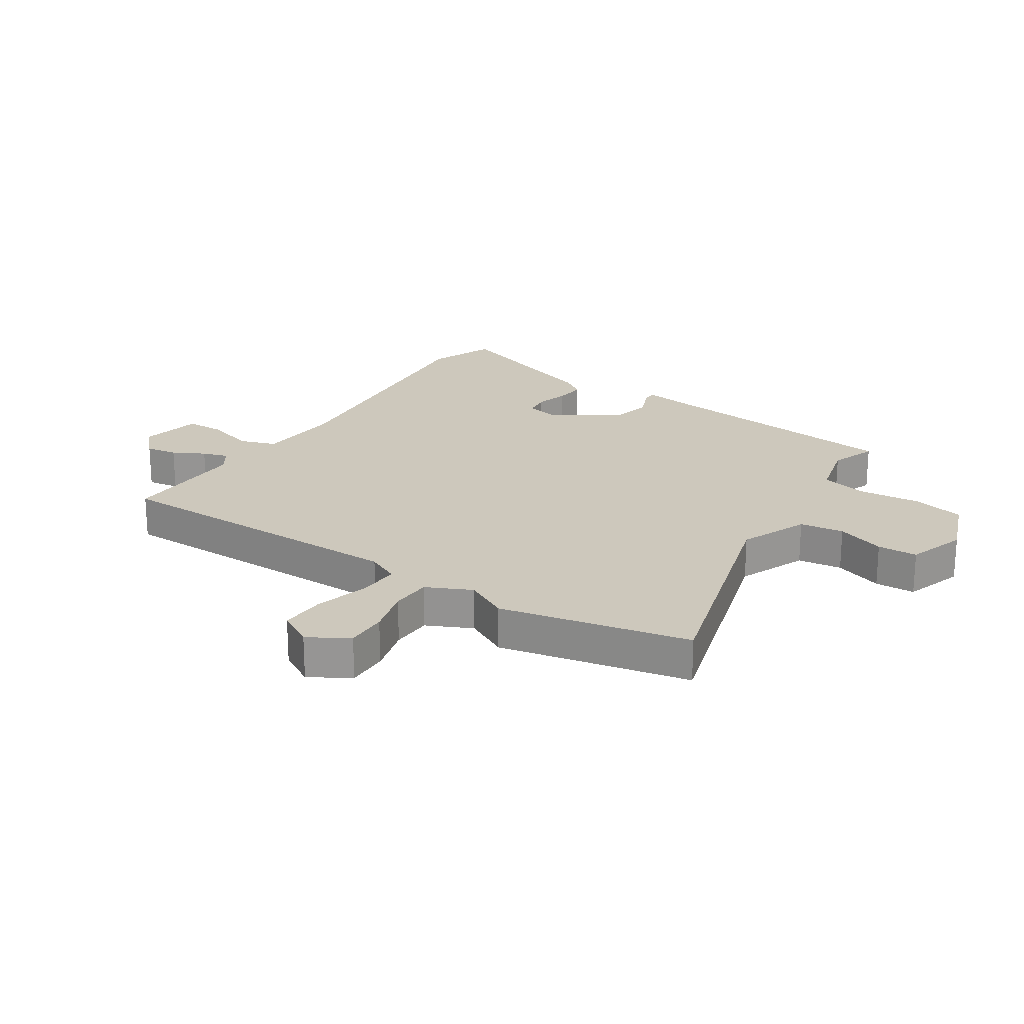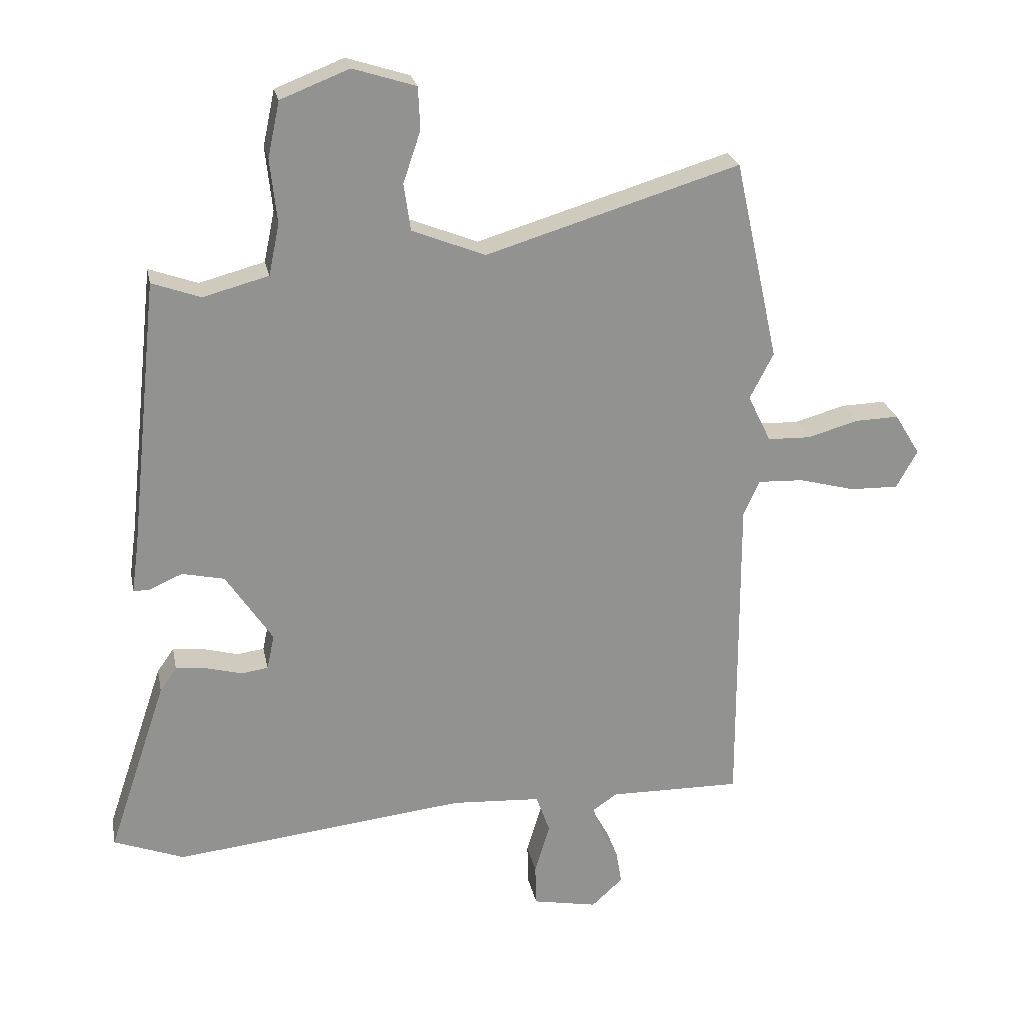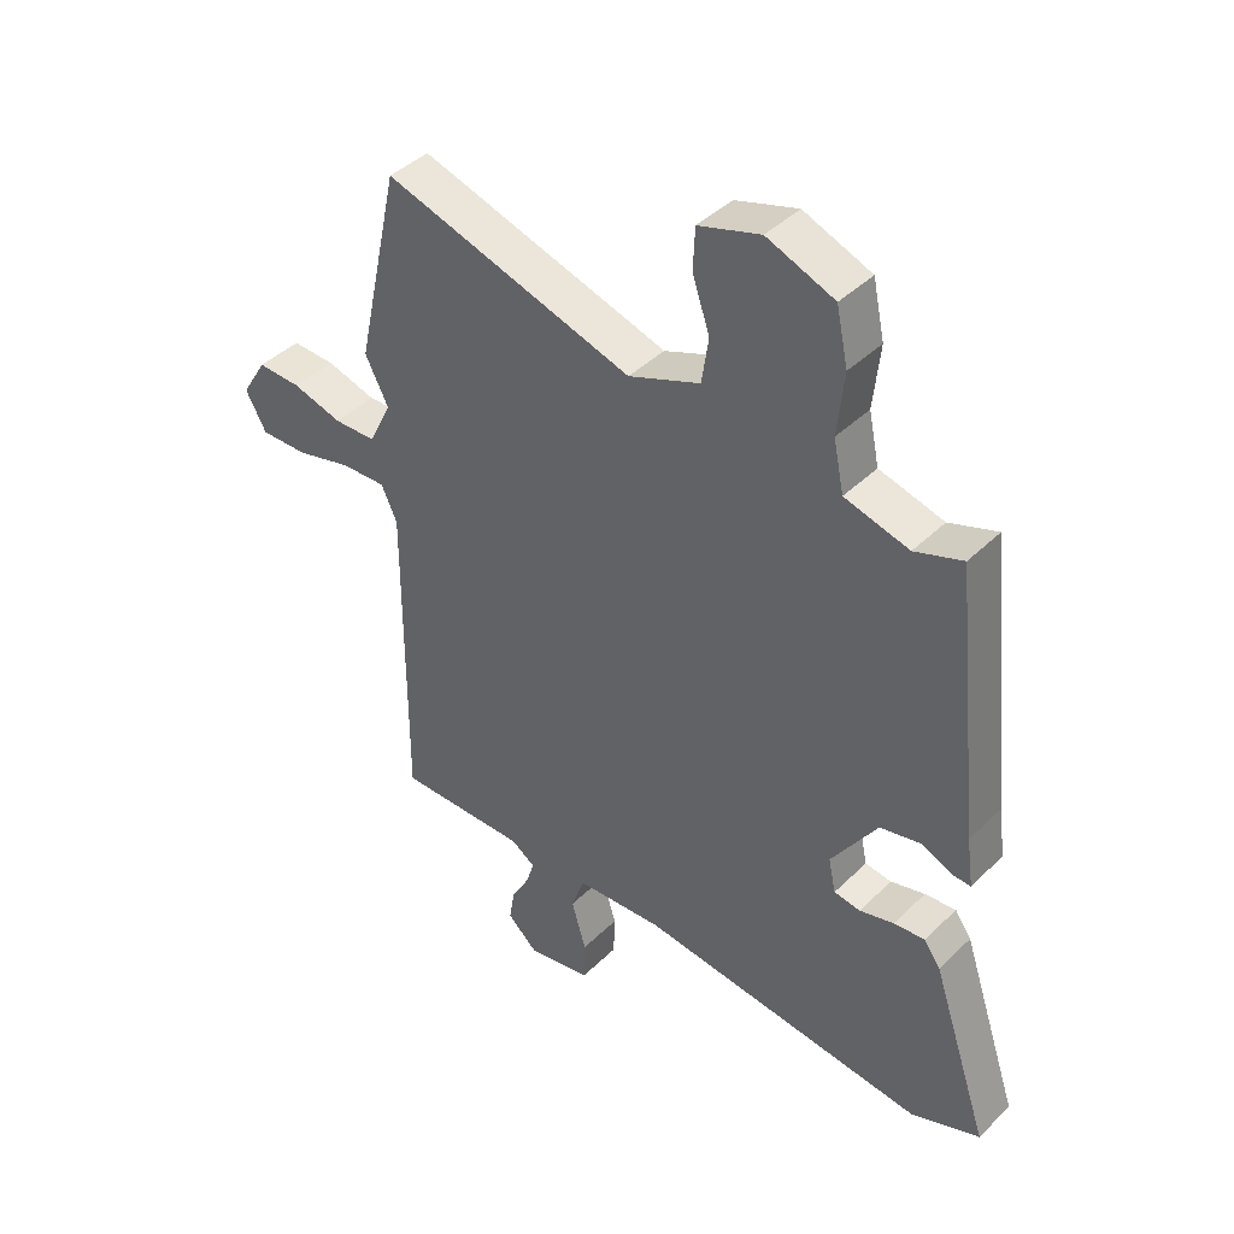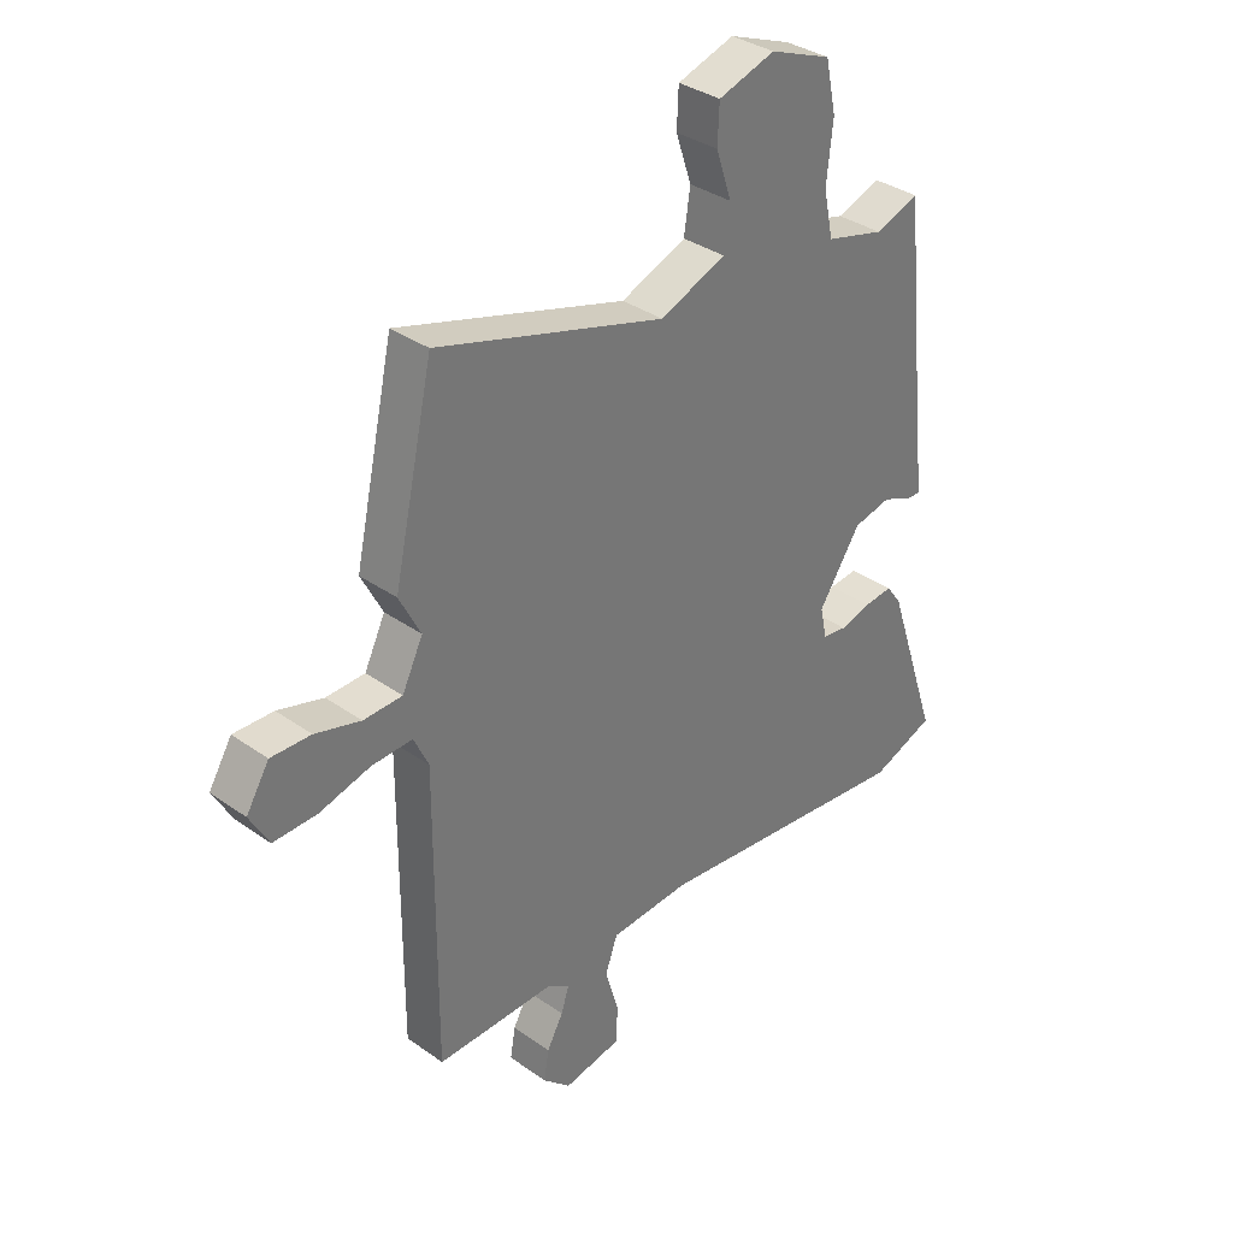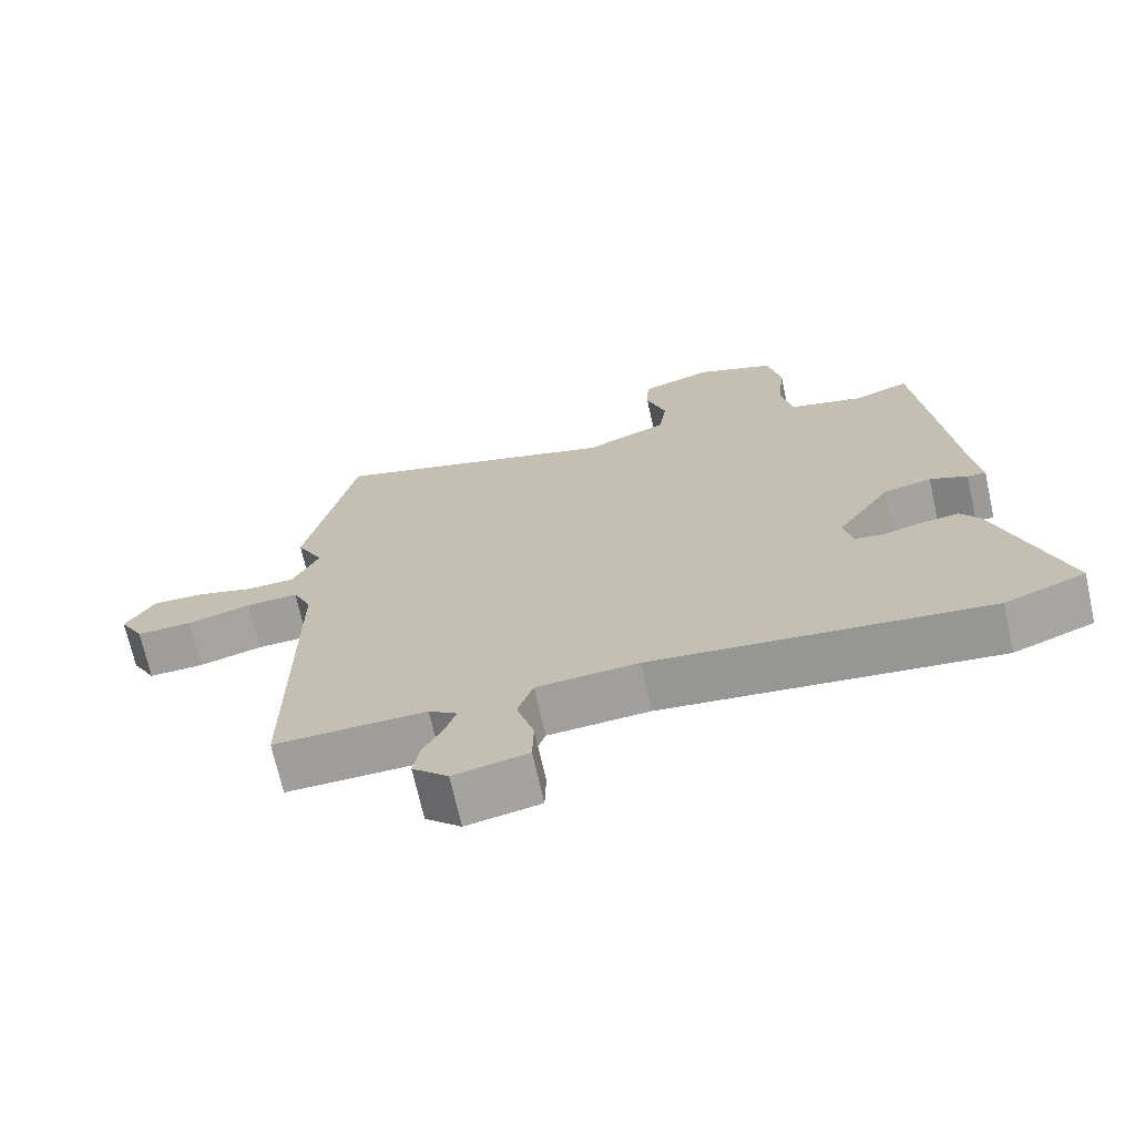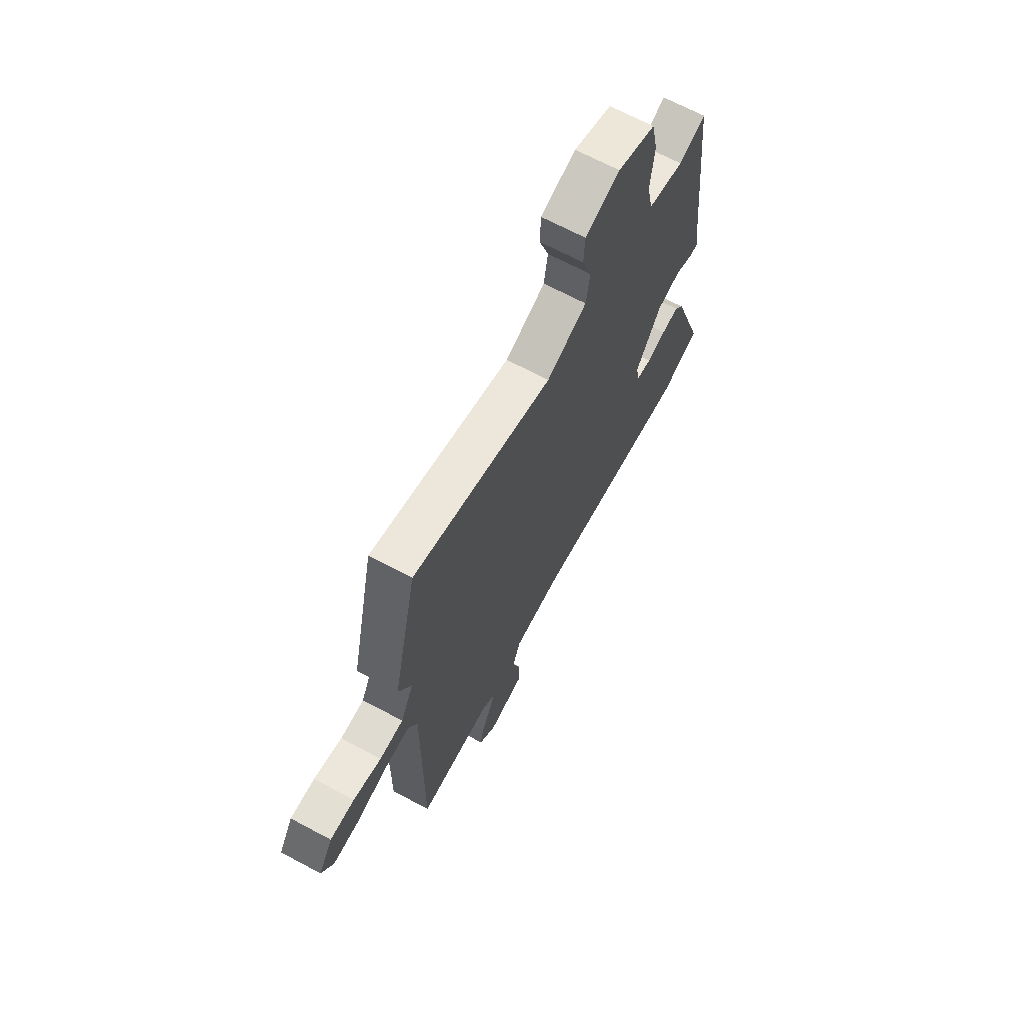
<metadata>
{"format":"obj","ext":"obj","renderer":"f3d","projection":"perspective","resolution":1024,"background":"white","views":[{"elev":22.1,"azim":-56.2,"up":"+Y"},{"elev":24.0,"azim":168.8,"up":"+Z"},{"elev":42.0,"azim":40.8,"up":"+Z"},{"elev":34.7,"azim":-46.5,"up":"+Z"},{"elev":-70.2,"azim":12.6,"up":"+Z"},{"elev":68.1,"azim":-61.9,"up":"+Z"}]}
</metadata>
<code>
v -0.539 0.07 0.325
v -0.468 0.07 0.647
v -0.061 0.07 0.524
v 0.056 0.07 0.571
v 0.067 0.07 0.646
v 0.039 0.07 0.729
v 0.042 0.07 0.797
v 0.143 0.07 0.829
v 0.253 0.07 0.786
v 0.272 0.07 0.697
v 0.261 0.07 0.594
v 0.278 0.07 0.512
v 0.383 0.07 0.484
v 0.461 0.07 0.512
v 0.508 0.07 0.074
v 0.519 0.07 -0.006
v 0.493 0.07 -0.005
v 0.44 0.07 0.018
v 0.372 0.07 0.003
v 0.297 0.07 -0.11
v 0.309 0.07 -0.166
v 0.352 0.07 -0.172
v 0.408 0.07 -0.157
v 0.459 0.07 -0.152
v 0.486 0.07 -0.19
v 0.58 0.07 -0.47
v 0.467 0.07 -0.513
v -0.004 0.07 -0.461
v -0.147 0.07 -0.47
v -0.169 0.07 -0.532
v -0.145 0.07 -0.613
v -0.147 0.07 -0.68
v -0.251 0.07 -0.7
v -0.301 0.07 -0.654
v -0.292 0.07 -0.6
v -0.263 0.07 -0.547
v -0.249 0.07 -0.504
v -0.288 0.07 -0.477
v -0.501 0.07 -0.48
v -0.499 0.07 0.043
v -0.525 0.07 0.099
v -0.598 0.07 0.096
v -0.688 0.07 0.072
v -0.766 0.07 0.07
v -0.8 0.07 0.131
v -0.759 0.07 0.198
v -0.688 0.07 0.196
v -0.607 0.07 0.173
v -0.538 0.07 0.175
v -0.501 0.07 0.251
v -0.539 0 0.325
v -0.468 0 0.647
v -0.061 0 0.524
v 0.056 0 0.571
v 0.067 0 0.646
v 0.039 0 0.729
v 0.042 0 0.797
v 0.143 0 0.829
v 0.253 0 0.786
v 0.272 0 0.697
v 0.261 0 0.594
v 0.278 0 0.512
v 0.383 0 0.484
v 0.461 0 0.512
v 0.508 0 0.074
v 0.519 0 -0.006
v 0.493 0 -0.005
v 0.44 0 0.018
v 0.372 0 0.003
v 0.297 0 -0.11
v 0.309 0 -0.166
v 0.352 0 -0.172
v 0.408 0 -0.157
v 0.459 0 -0.152
v 0.486 0 -0.19
v 0.58 0 -0.47
v 0.467 0 -0.513
v -0.004 0 -0.461
v -0.147 0 -0.47
v -0.169 0 -0.532
v -0.145 0 -0.613
v -0.147 0 -0.68
v -0.251 0 -0.7
v -0.301 0 -0.654
v -0.292 0 -0.6
v -0.263 0 -0.547
v -0.249 0 -0.504
v -0.288 0 -0.477
v -0.501 0 -0.48
v -0.499 0 0.043
v -0.525 0 0.099
v -0.598 0 0.096
v -0.688 0 0.072
v -0.766 0 0.07
v -0.8 0 0.131
v -0.759 0 0.198
v -0.688 0 0.196
v -0.607 0 0.173
v -0.538 0 0.175
v -0.501 0 0.251
f 45 46 47 48
f 45 48 49
f 42 43 44 45
f 41 42 45 49
f 40 41 49 50
f 38 39 40
f 37 38 40 50
f 33 34 35 36
f 33 36 37
f 30 31 32 33
f 29 30 33 37
f 25 26 27 28
f 25 28 29
f 22 23 24 25
f 22 25 29 37
f 15 16 17 18
f 13 14 15 18
f 12 13 18 19
f 11 12 19 20
f 9 10 11
f 8 9 11
f 5 6 7 8
f 4 5 8 11
f 3 4 11 20
f 50 1 2 3
f 21 22 37
f 21 37 50
f 3 20 21 50
f 98 97 96 95
f 99 98 95
f 95 94 93 92
f 99 95 92 91
f 100 99 91 90
f 90 89 88
f 100 90 88 87
f 86 85 84 83
f 87 86 83
f 83 82 81 80
f 87 83 80 79
f 78 77 76 75
f 79 78 75
f 75 74 73 72
f 87 79 75 72
f 68 67 66 65
f 68 65 64 63
f 69 68 63 62
f 70 69 62 61
f 61 60 59
f 61 59 58
f 58 57 56 55
f 61 58 55 54
f 70 61 54 53
f 53 52 51 100
f 87 72 71
f 100 87 71
f 100 71 70 53
f 1 51 52 2
f 2 52 53 3
f 3 53 54 4
f 4 54 55 5
f 5 55 56 6
f 6 56 57 7
f 7 57 58 8
f 8 58 59 9
f 9 59 60 10
f 10 60 61 11
f 11 61 62 12
f 12 62 63 13
f 13 63 64 14
f 14 64 65 15
f 15 65 66 16
f 16 66 67 17
f 17 67 68 18
f 18 68 69 19
f 19 69 70 20
f 20 70 71 21
f 21 71 72 22
f 22 72 73 23
f 23 73 74 24
f 24 74 75 25
f 25 75 76 26
f 26 76 77 27
f 27 77 78 28
f 28 78 79 29
f 29 79 80 30
f 30 80 81 31
f 31 81 82 32
f 32 82 83 33
f 33 83 84 34
f 34 84 85 35
f 35 85 86 36
f 36 86 87 37
f 37 87 88 38
f 38 88 89 39
f 39 89 90 40
f 40 90 91 41
f 41 91 92 42
f 42 92 93 43
f 43 93 94 44
f 44 94 95 45
f 45 95 96 46
f 46 96 97 47
f 47 97 98 48
f 48 98 99 49
f 49 99 100 50
f 50 100 51 1

</code>
